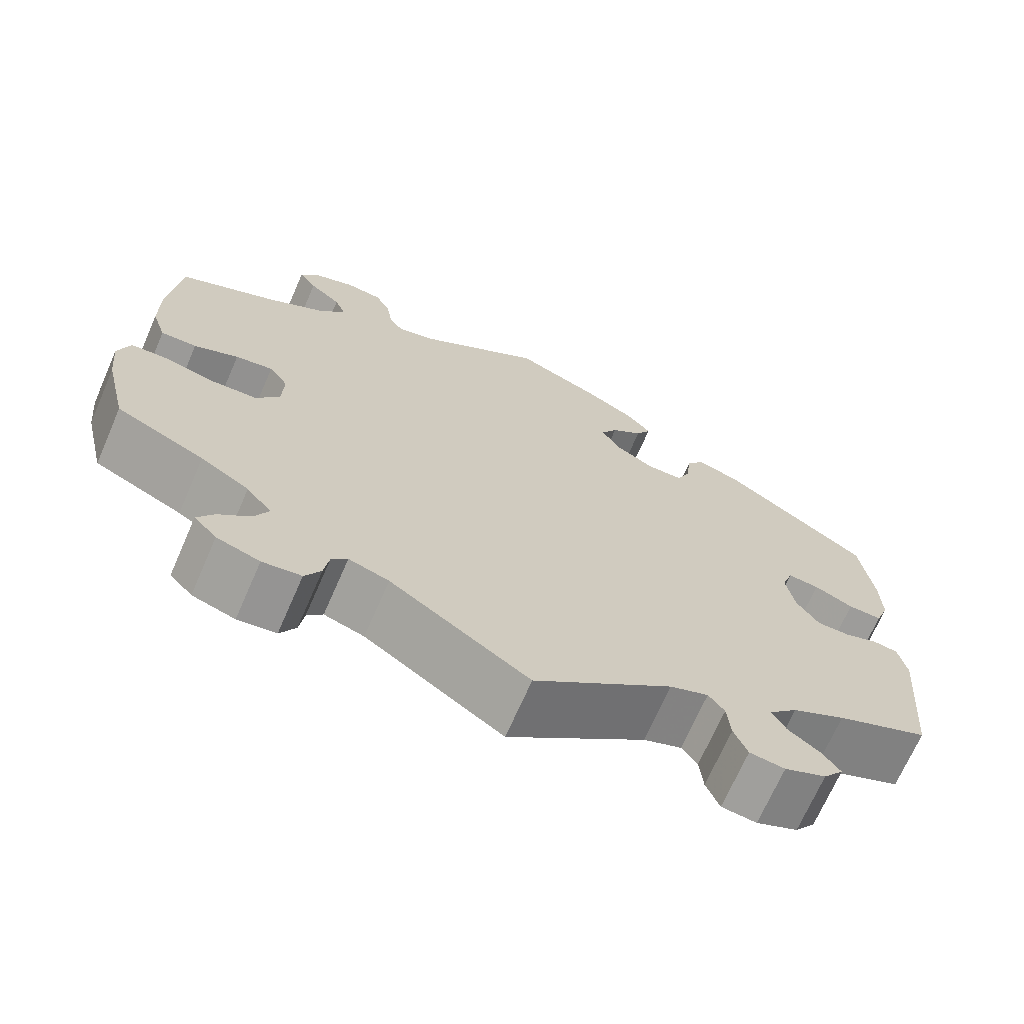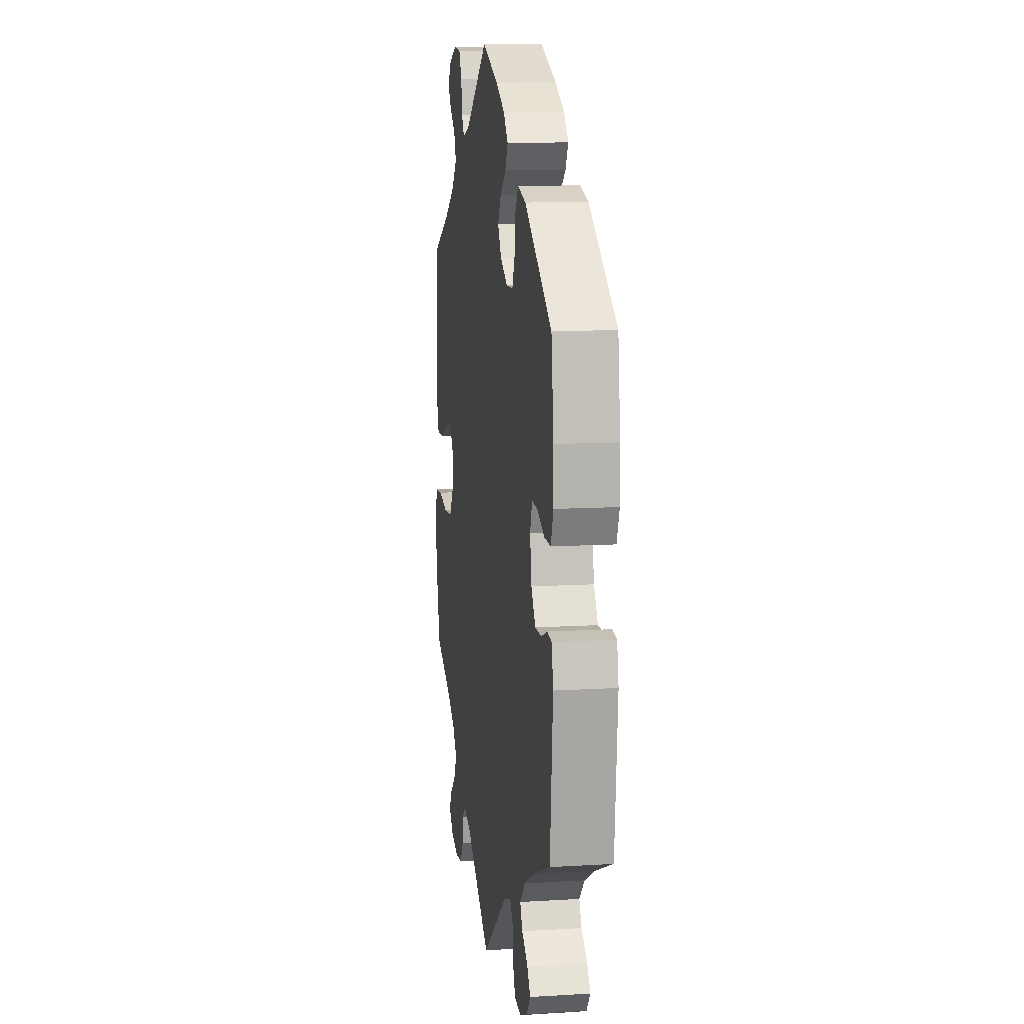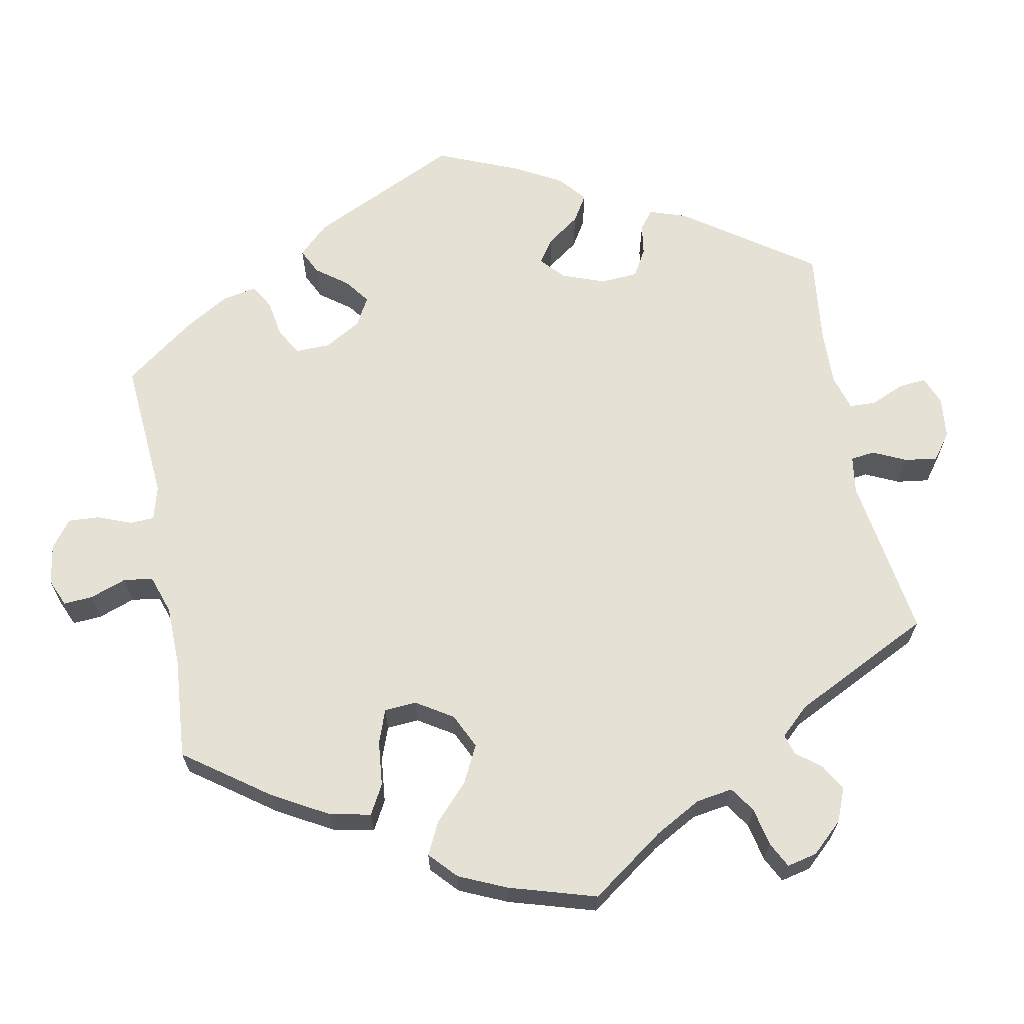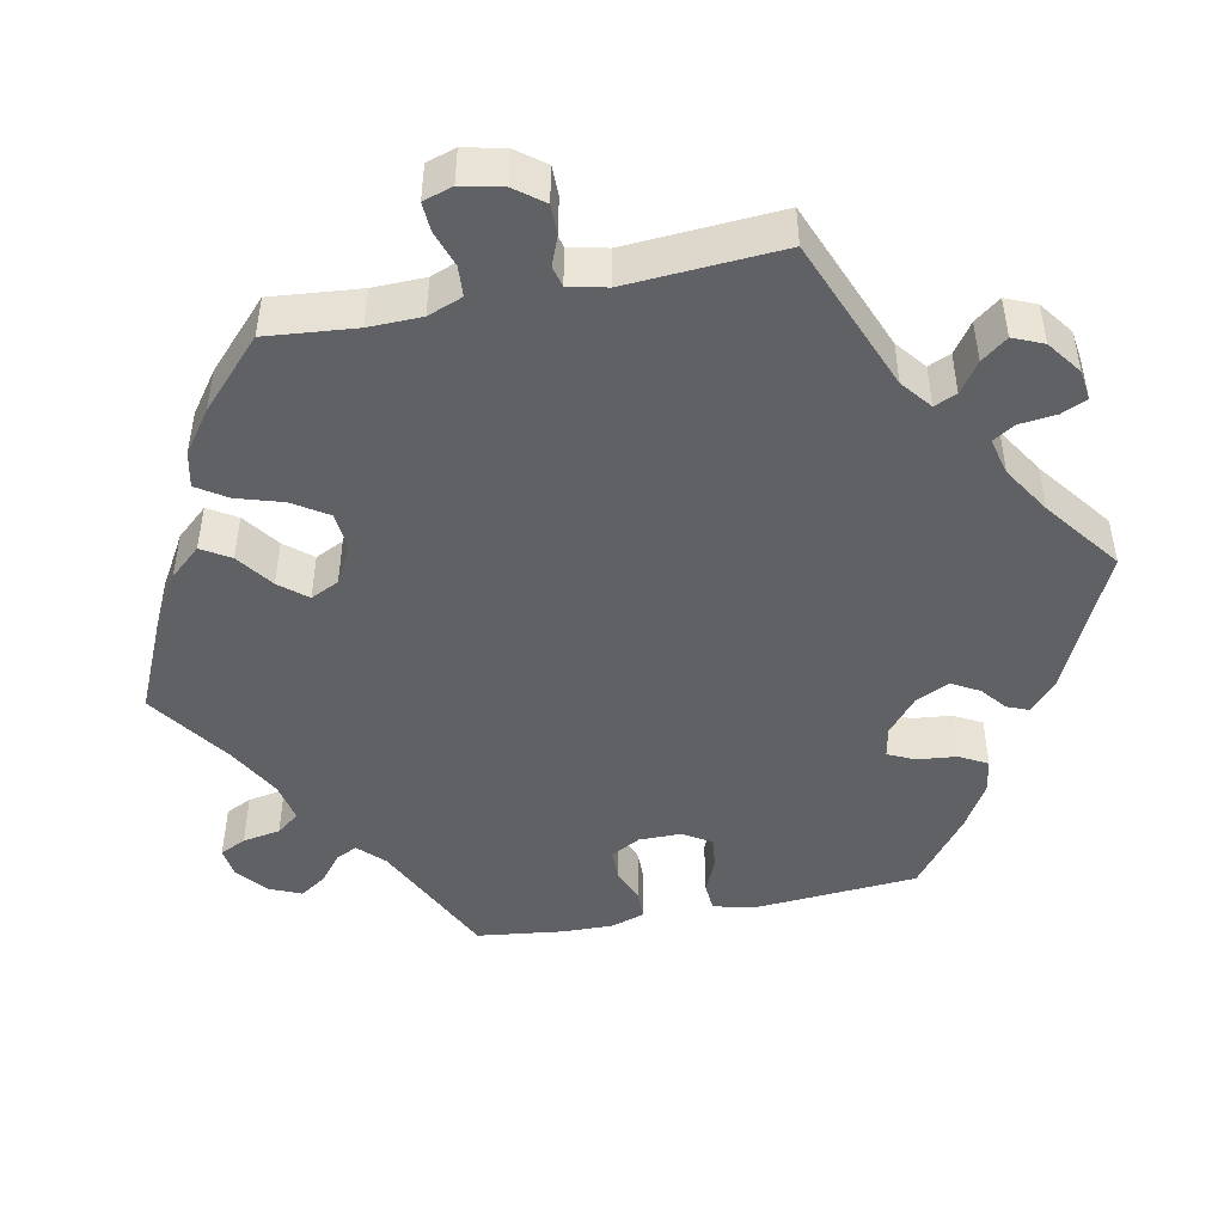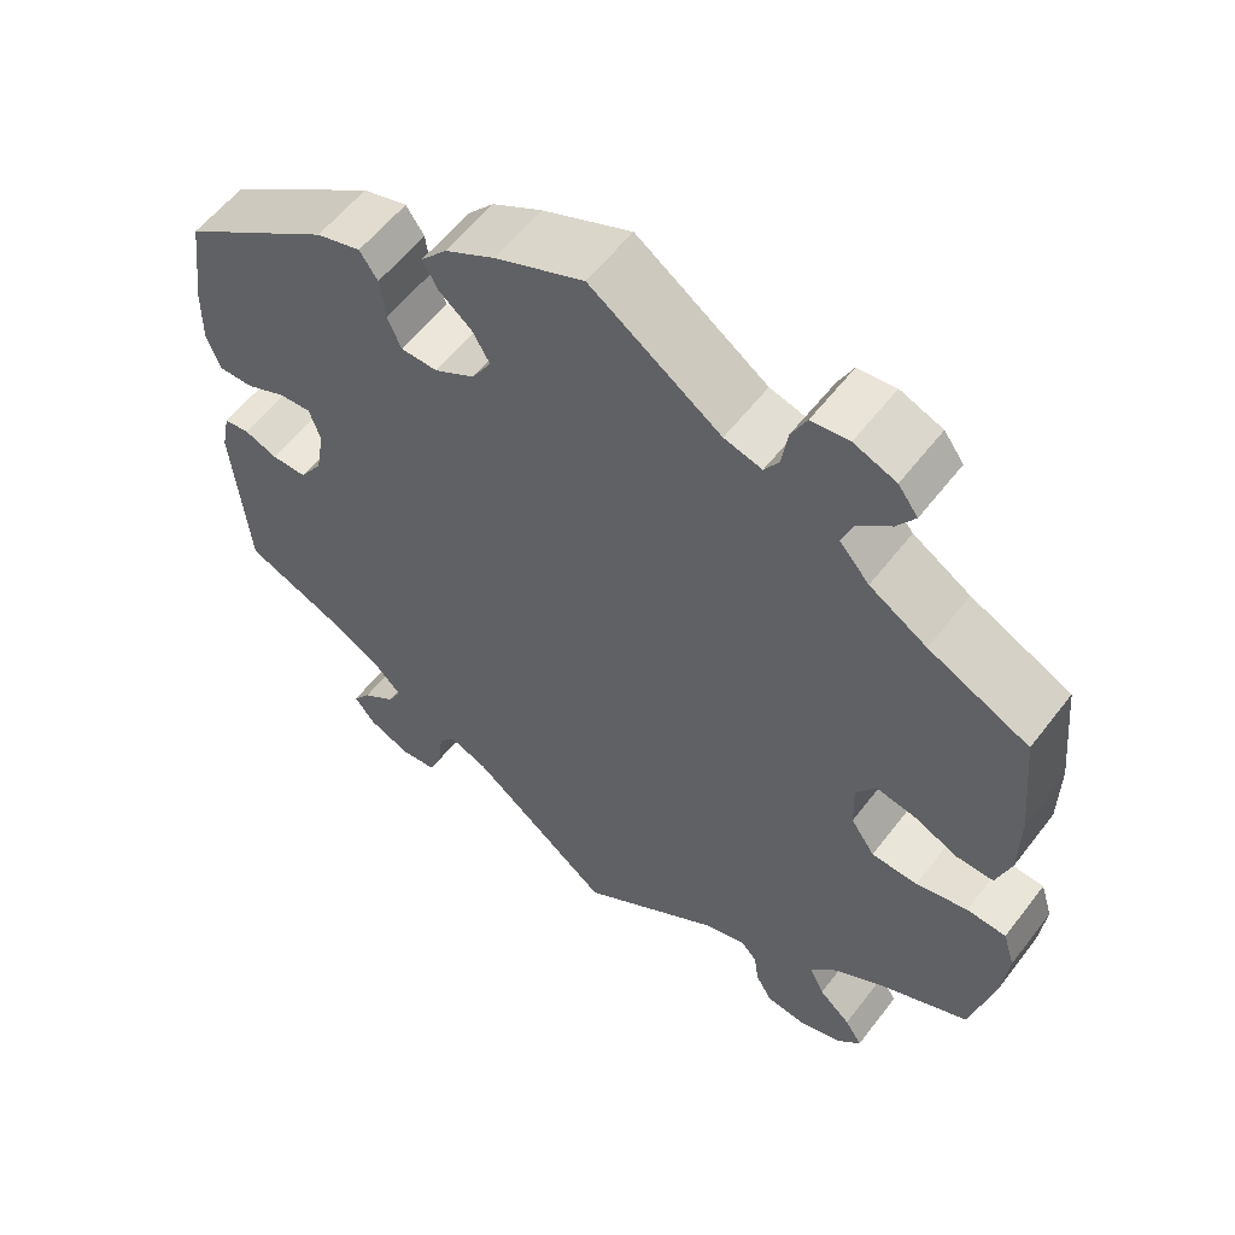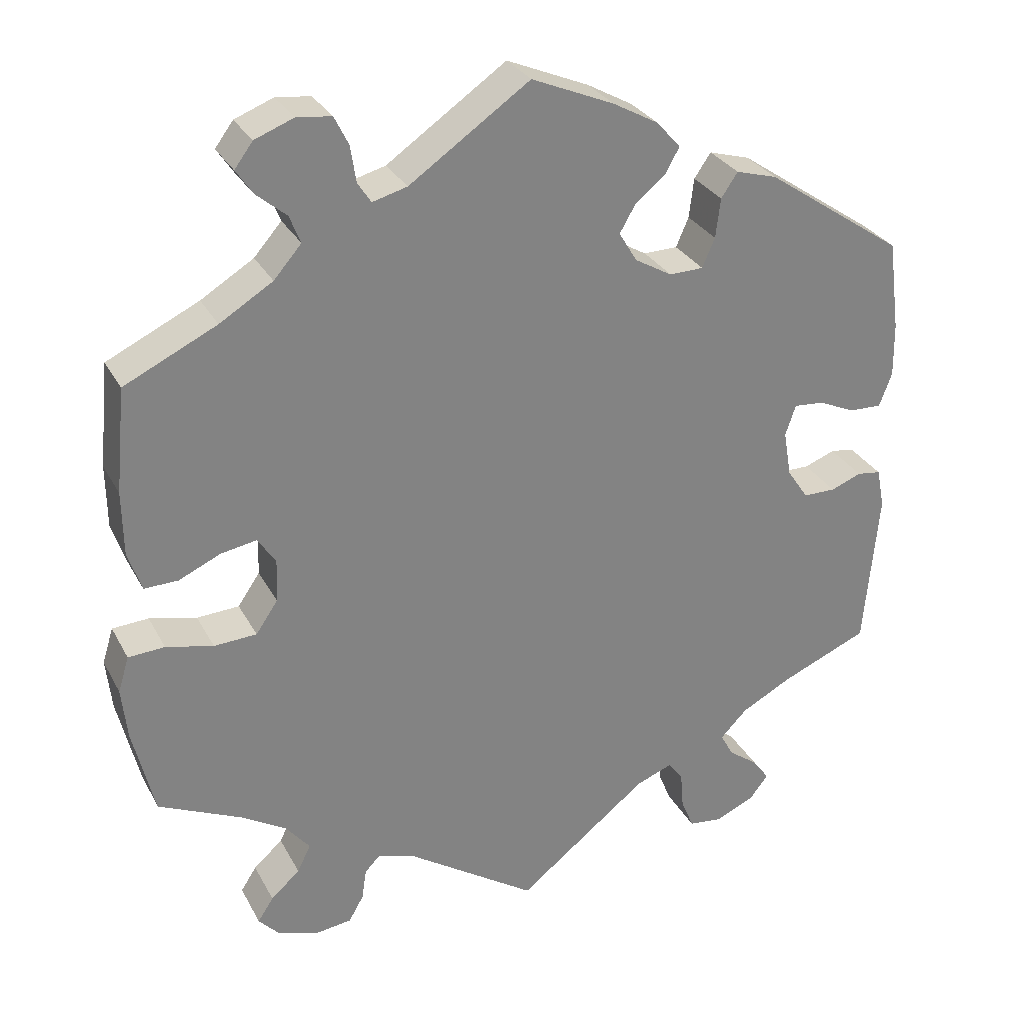
<metadata>
{"format":"obj","ext":"obj","renderer":"f3d","projection":"perspective","resolution":1024,"background":"white","views":[{"elev":-69.7,"azim":156.4,"up":"+Z"},{"elev":11.1,"azim":-98.5,"up":"+Z"},{"elev":64.9,"azim":109.2,"up":"+Y"},{"elev":-46.7,"azim":161.4,"up":"+Y"},{"elev":57.3,"azim":37.1,"up":"+Z"},{"elev":29.5,"azim":156.4,"up":"+Z"}]}
</metadata>
<code>
v -0.518 0.07 -0.088
v -0.508 0.07 -0.038
v -0.478 0.07 -0.034
v -0.439 0.07 -0.049
v -0.398 0.07 -0.049
v -0.371 0.07 -0.009
v -0.361 0.07 0.049
v -0.374 0.07 0.088
v -0.412 0.07 0.085
v -0.459 0.07 0.064
v -0.5 0.07 0.063
v -0.516 0.07 0.106
v -0.515 0.07 0.174
v -0.5 0.07 0.289
v -0.324 0.07 0.409
v -0.272 0.07 0.424
v -0.251 0.07 0.393
v -0.245 0.07 0.343
v -0.229 0.07 0.306
v -0.186 0.07 0.305
v -0.139 0.07 0.332
v -0.116 0.07 0.37
v -0.136 0.07 0.405
v -0.174 0.07 0.436
v -0.192 0.07 0.468
v -0.162 0.07 0.502
v -0.104 0.07 0.534
v 0 0.07 0.578
v 0.152 0.07 0.473
v 0.196 0.07 0.461
v 0.213 0.07 0.487
v 0.22 0.07 0.533
v 0.238 0.07 0.569
v 0.282 0.07 0.574
v 0.331 0.07 0.555
v 0.354 0.07 0.524
v 0.333 0.07 0.493
v 0.295 0.07 0.461
v 0.281 0.07 0.426
v 0.316 0.07 0.386
v 0.383 0.07 0.345
v 0.5 0.07 0.289
v 0.513 0.07 0.157
v 0.512 0.07 0.076
v 0.495 0.07 0.025
v 0.452 0.07 0.026
v 0.399 0.07 0.05
v 0.354 0.07 0.058
v 0.331 0.07 0.024
v 0.333 0.07 -0.031
v 0.361 0.07 -0.072
v 0.415 0.07 -0.075
v 0.475 0.07 -0.061
v 0.521 0.07 -0.064
v 0.535 0.07 -0.109
v 0.528 0.07 -0.175
v 0.501 0.07 -0.288
v 0.396 0.07 -0.336
v 0.338 0.07 -0.371
v 0.308 0.07 -0.408
v 0.325 0.07 -0.443
v 0.362 0.07 -0.476
v 0.382 0.07 -0.507
v 0.355 0.07 -0.536
v 0.304 0.07 -0.552
v 0.258 0.07 -0.546
v 0.239 0.07 -0.513
v 0.233 0.07 -0.473
v 0.214 0.07 -0.453
v 0.166 0.07 -0.468
v 0.001 0.07 -0.578
v -0.165 0.07 -0.447
v -0.211 0.07 -0.429
v -0.23 0.07 -0.454
v -0.234 0.07 -0.501
v -0.25 0.07 -0.54
v -0.292 0.07 -0.545
v -0.342 0.07 -0.523
v -0.366 0.07 -0.492
v -0.345 0.07 -0.463
v -0.307 0.07 -0.435
v -0.291 0.07 -0.405
v -0.325 0.07 -0.37
v -0.389 0.07 -0.336
v -0.5 0.07 -0.289
v -0.518 0 -0.088
v -0.508 0 -0.038
v -0.478 0 -0.034
v -0.439 0 -0.049
v -0.398 0 -0.049
v -0.371 0 -0.009
v -0.361 0 0.049
v -0.374 0 0.088
v -0.412 0 0.085
v -0.459 0 0.064
v -0.5 0 0.063
v -0.516 0 0.106
v -0.515 0 0.174
v -0.5 0 0.289
v -0.324 0 0.409
v -0.272 0 0.424
v -0.251 0 0.393
v -0.245 0 0.343
v -0.229 0 0.306
v -0.186 0 0.305
v -0.139 0 0.332
v -0.116 0 0.37
v -0.136 0 0.405
v -0.174 0 0.436
v -0.192 0 0.468
v -0.162 0 0.502
v -0.104 0 0.534
v 0 0 0.578
v 0.152 0 0.473
v 0.196 0 0.461
v 0.213 0 0.487
v 0.22 0 0.533
v 0.238 0 0.569
v 0.282 0 0.574
v 0.331 0 0.555
v 0.354 0 0.524
v 0.333 0 0.493
v 0.295 0 0.461
v 0.281 0 0.426
v 0.316 0 0.386
v 0.383 0 0.345
v 0.5 0 0.289
v 0.513 0 0.157
v 0.512 0 0.076
v 0.495 0 0.025
v 0.452 0 0.026
v 0.399 0 0.05
v 0.354 0 0.058
v 0.331 0 0.024
v 0.333 0 -0.031
v 0.361 0 -0.072
v 0.415 0 -0.075
v 0.475 0 -0.061
v 0.521 0 -0.064
v 0.535 0 -0.109
v 0.528 0 -0.175
v 0.501 0 -0.288
v 0.396 0 -0.336
v 0.338 0 -0.371
v 0.308 0 -0.408
v 0.325 0 -0.443
v 0.362 0 -0.476
v 0.382 0 -0.507
v 0.355 0 -0.536
v 0.304 0 -0.552
v 0.258 0 -0.546
v 0.239 0 -0.513
v 0.233 0 -0.473
v 0.214 0 -0.453
v 0.166 0 -0.468
v 0.001 0 -0.578
v -0.165 0 -0.447
v -0.211 0 -0.429
v -0.23 0 -0.454
v -0.234 0 -0.501
v -0.25 0 -0.54
v -0.292 0 -0.545
v -0.342 0 -0.523
v -0.366 0 -0.492
v -0.345 0 -0.463
v -0.307 0 -0.435
v -0.291 0 -0.405
v -0.325 0 -0.37
v -0.389 0 -0.336
v -0.5 0 -0.289
f 84 85 1 2
f 83 84 2 3
f 82 83 3 4
f 78 79 80 81
f 78 81 82
f 77 78 82
f 74 75 76 77
f 74 77 82
f 73 74 82 4
f 70 71 72
f 69 70 72 73
f 65 66 67 68
f 63 64 65 68
f 61 62 63 68
f 60 61 68 69
f 59 60 69 73
f 55 56 57 58
f 52 53 54 55
f 51 52 55 58
f 50 51 58 59
f 44 45 46 47
f 44 47 48
f 41 42 43 44
f 40 41 44 48
f 39 40 48 49
f 35 36 37 38
f 35 38 39
f 34 35 39
f 31 32 33 34
f 30 31 34 39
f 29 30 39 49
f 23 24 25 26
f 22 23 26 27
f 15 16 17 18
f 15 18 19
f 14 15 19
f 13 14 19 20
f 9 10 11 12
f 8 9 12 13
f 59 73 4 5
f 50 59 5 6
f 49 50 6 7
f 29 49 7 8
f 22 27 28 29
f 21 22 29
f 20 21 29 8
f 8 13 20
f 87 86 170 169
f 88 87 169 168
f 89 88 168 167
f 166 165 164 163
f 167 166 163
f 167 163 162
f 162 161 160 159
f 167 162 159
f 89 167 159 158
f 157 156 155
f 158 157 155 154
f 153 152 151 150
f 153 150 149 148
f 153 148 147 146
f 154 153 146 145
f 158 154 145 144
f 143 142 141 140
f 140 139 138 137
f 143 140 137 136
f 144 143 136 135
f 132 131 130 129
f 133 132 129
f 129 128 127 126
f 133 129 126 125
f 134 133 125 124
f 123 122 121 120
f 124 123 120
f 124 120 119
f 119 118 117 116
f 124 119 116 115
f 134 124 115 114
f 111 110 109 108
f 112 111 108 107
f 103 102 101 100
f 104 103 100
f 104 100 99
f 105 104 99 98
f 97 96 95 94
f 98 97 94 93
f 90 89 158 144
f 91 90 144 135
f 92 91 135 134
f 93 92 134 114
f 114 113 112 107
f 114 107 106
f 93 114 106 105
f 105 98 93
f 1 86 87 2
f 2 87 88 3
f 3 88 89 4
f 4 89 90 5
f 5 90 91 6
f 6 91 92 7
f 7 92 93 8
f 8 93 94 9
f 9 94 95 10
f 10 95 96 11
f 11 96 97 12
f 12 97 98 13
f 13 98 99 14
f 14 99 100 15
f 15 100 101 16
f 16 101 102 17
f 17 102 103 18
f 18 103 104 19
f 19 104 105 20
f 20 105 106 21
f 21 106 107 22
f 22 107 108 23
f 23 108 109 24
f 24 109 110 25
f 25 110 111 26
f 26 111 112 27
f 27 112 113 28
f 28 113 114 29
f 29 114 115 30
f 30 115 116 31
f 31 116 117 32
f 32 117 118 33
f 33 118 119 34
f 34 119 120 35
f 35 120 121 36
f 36 121 122 37
f 37 122 123 38
f 38 123 124 39
f 39 124 125 40
f 40 125 126 41
f 41 126 127 42
f 42 127 128 43
f 43 128 129 44
f 44 129 130 45
f 45 130 131 46
f 46 131 132 47
f 47 132 133 48
f 48 133 134 49
f 49 134 135 50
f 50 135 136 51
f 51 136 137 52
f 52 137 138 53
f 53 138 139 54
f 54 139 140 55
f 55 140 141 56
f 56 141 142 57
f 57 142 143 58
f 58 143 144 59
f 59 144 145 60
f 60 145 146 61
f 61 146 147 62
f 62 147 148 63
f 63 148 149 64
f 64 149 150 65
f 65 150 151 66
f 66 151 152 67
f 67 152 153 68
f 68 153 154 69
f 69 154 155 70
f 70 155 156 71
f 71 156 157 72
f 72 157 158 73
f 73 158 159 74
f 74 159 160 75
f 75 160 161 76
f 76 161 162 77
f 77 162 163 78
f 78 163 164 79
f 79 164 165 80
f 80 165 166 81
f 81 166 167 82
f 82 167 168 83
f 83 168 169 84
f 84 169 170 85
f 85 170 86 1

</code>
